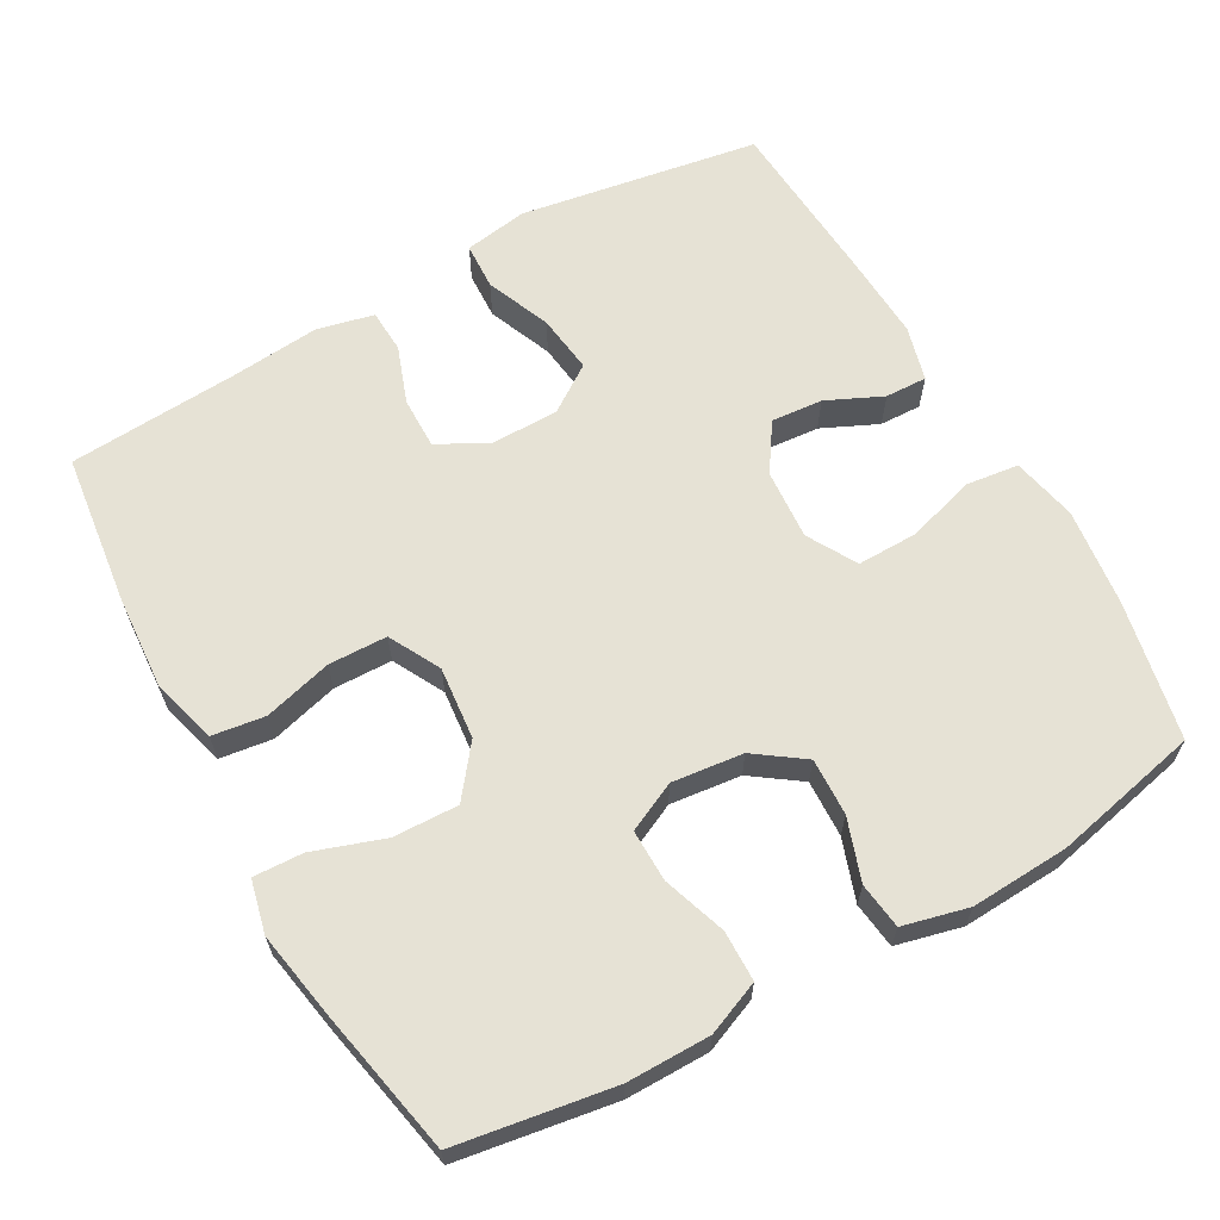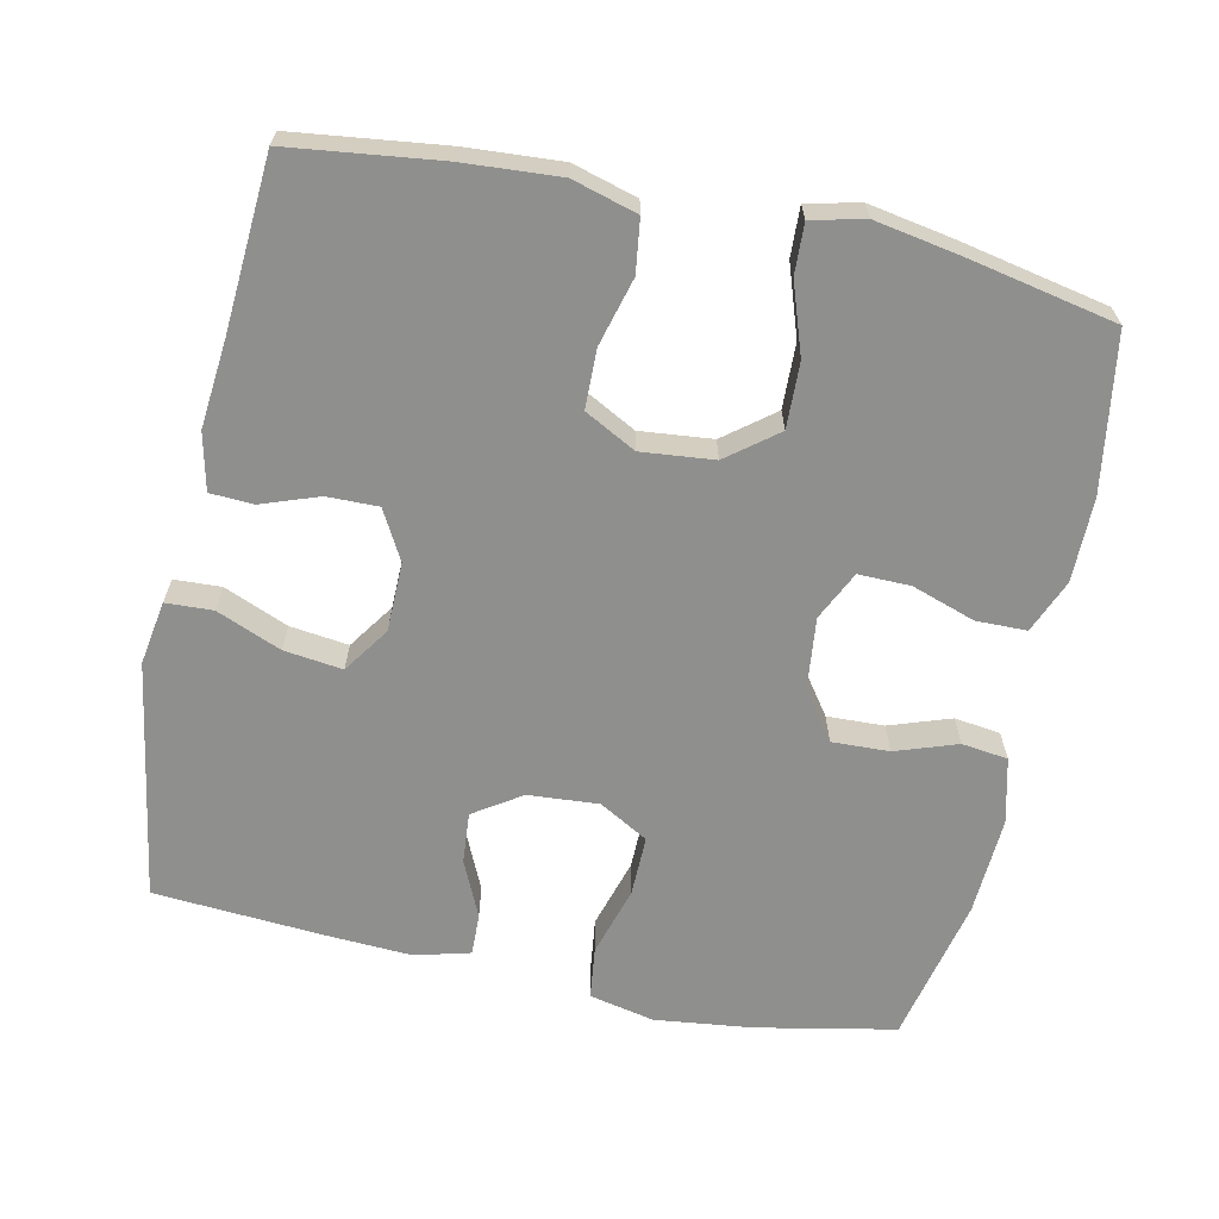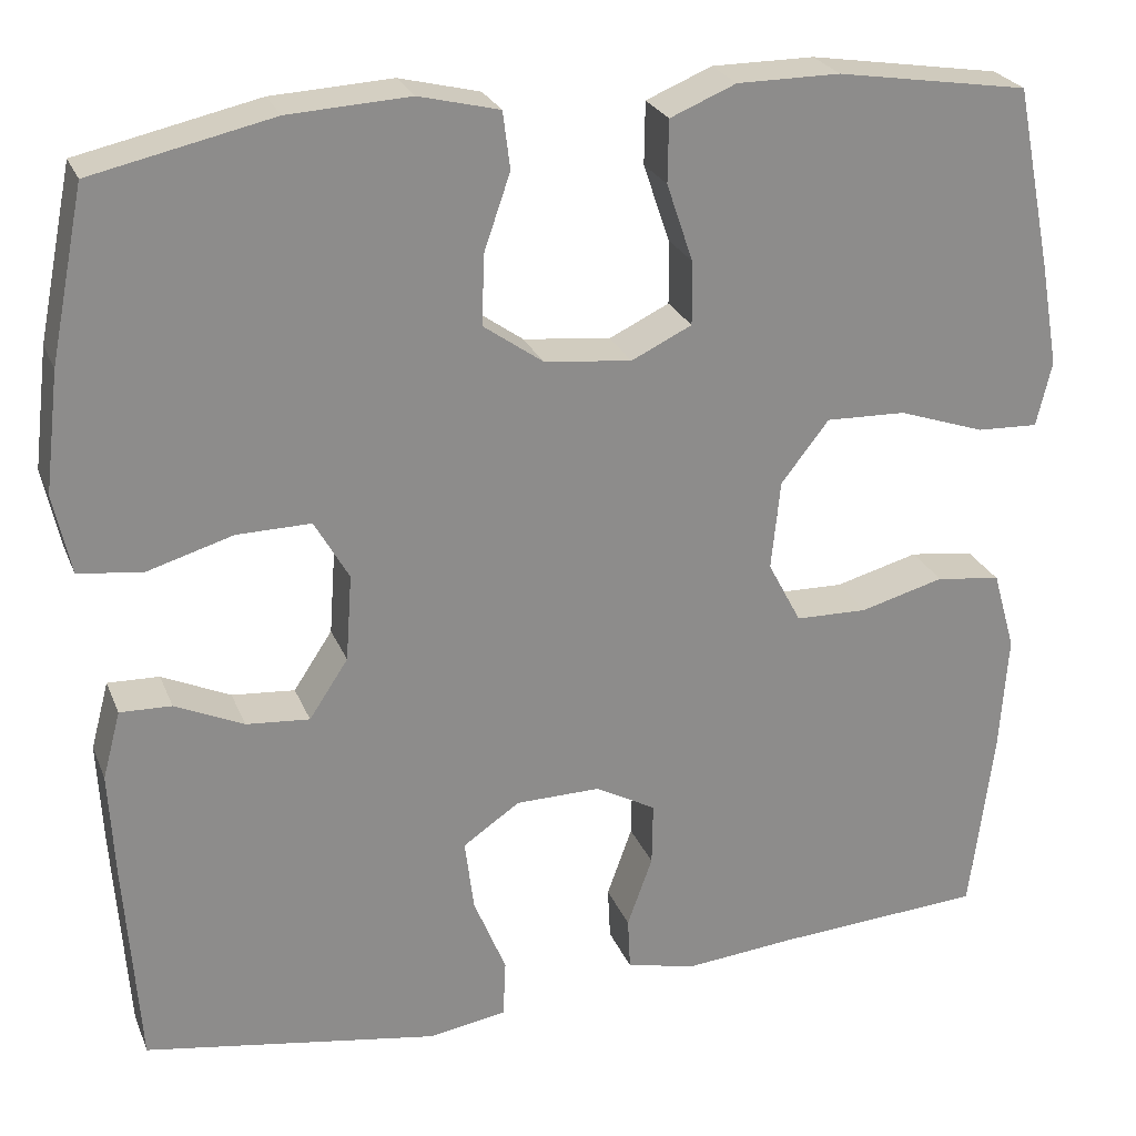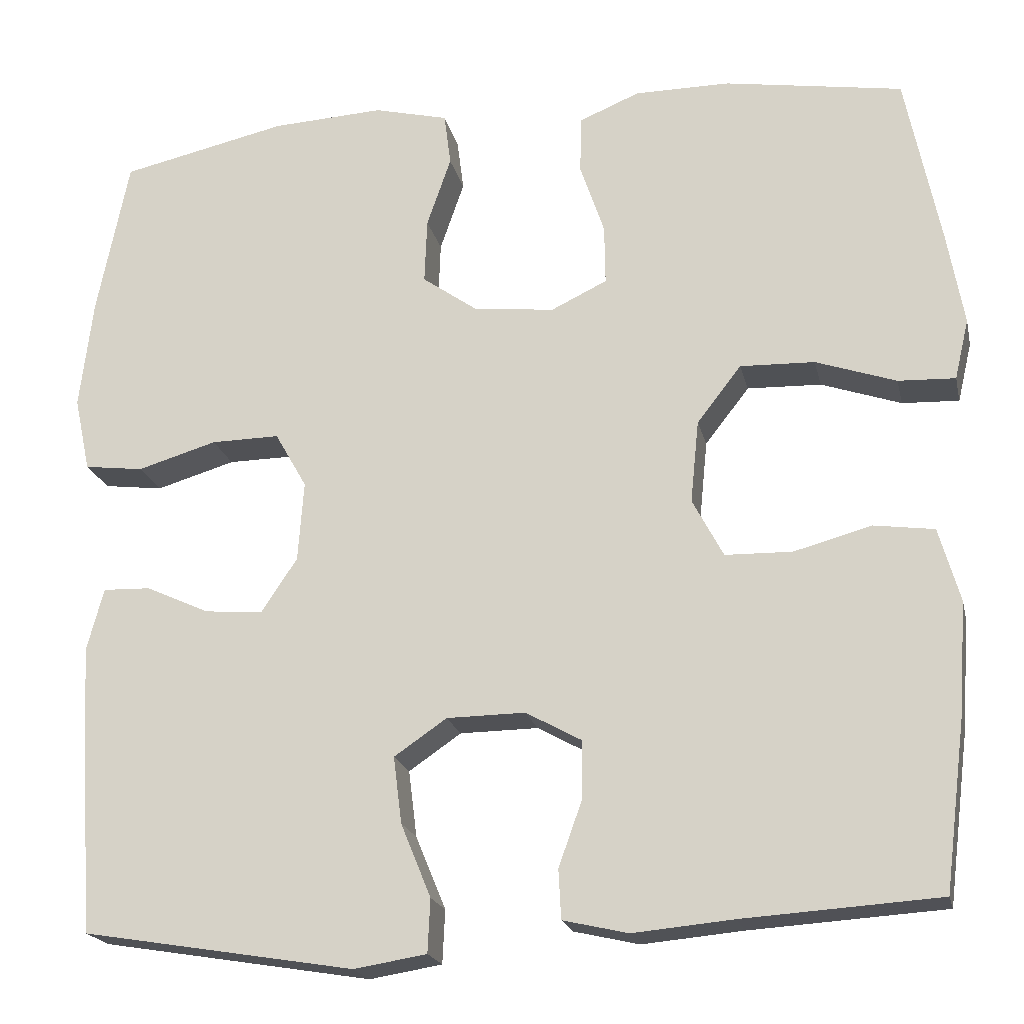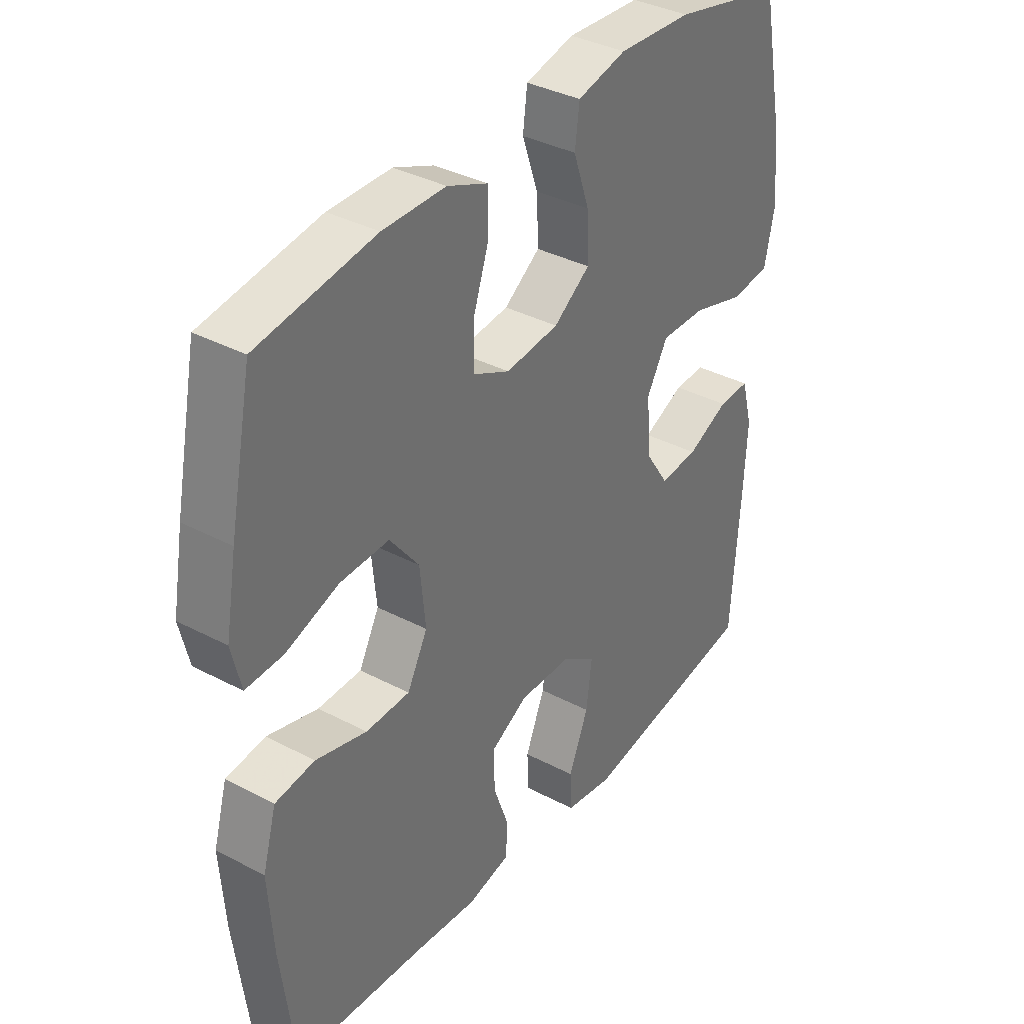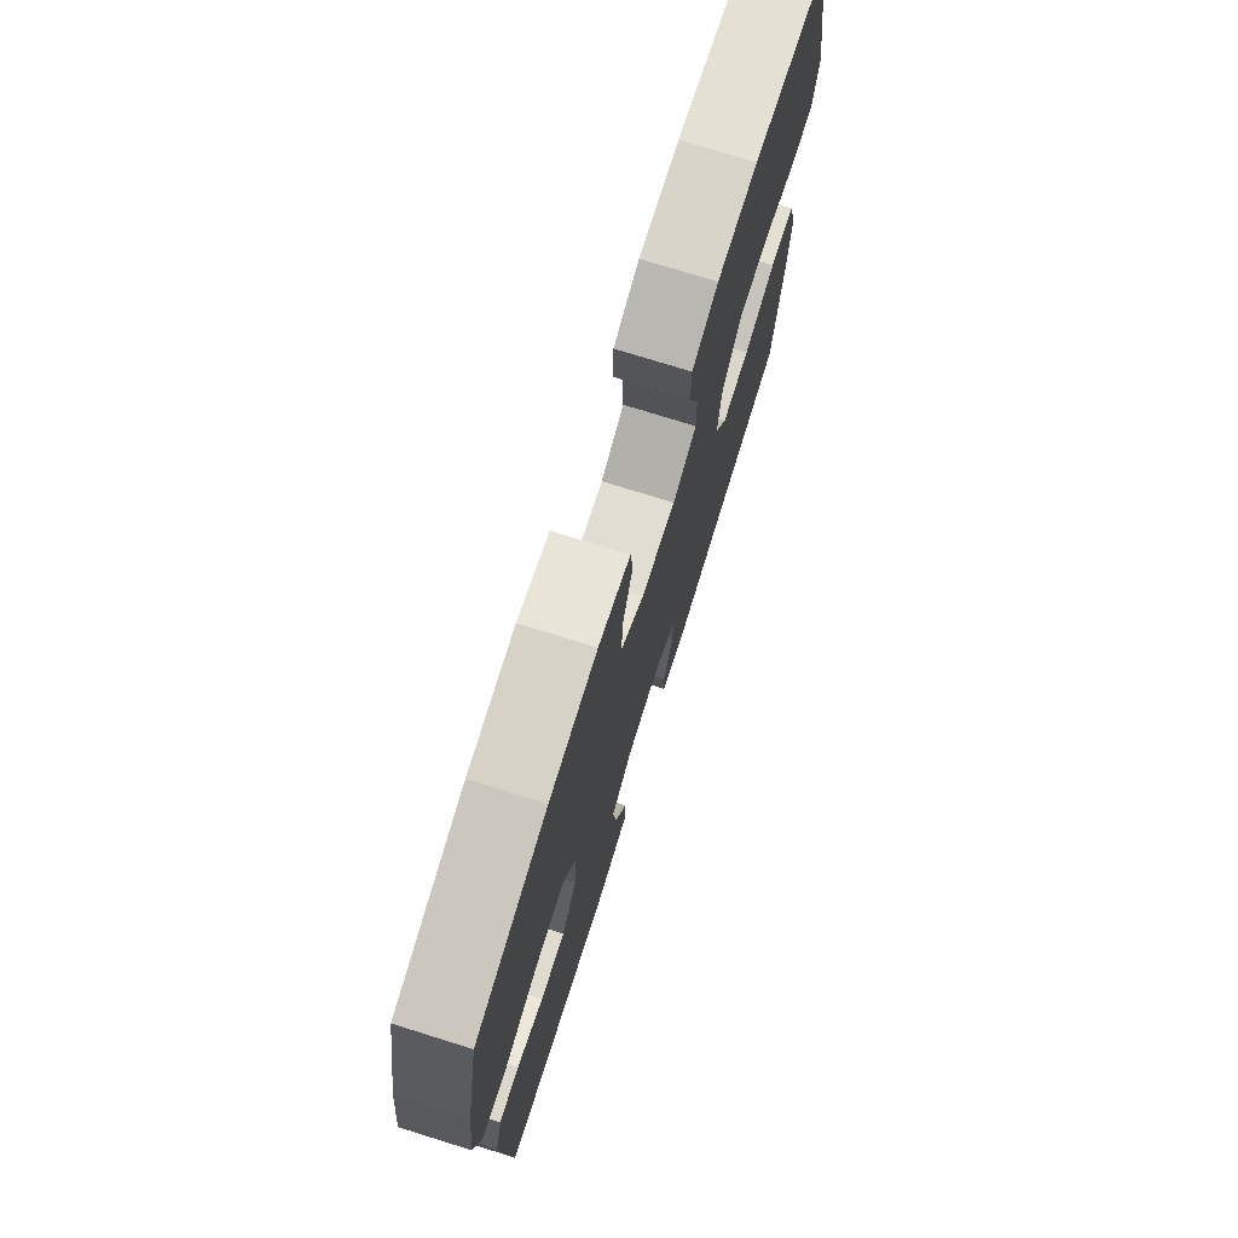
<metadata>
{"format":"obj","ext":"obj","renderer":"f3d","projection":"perspective","resolution":1024,"background":"white","views":[{"elev":63.9,"azim":-29.4,"up":"+Y"},{"elev":-65.2,"azim":-102.2,"up":"+Y"},{"elev":25.3,"azim":161.4,"up":"+Z"},{"elev":-20.1,"azim":-167.5,"up":"+Z"},{"elev":36.3,"azim":-55.4,"up":"+Z"},{"elev":75.0,"azim":107.3,"up":"+Z"}]}
</metadata>
<code>
v -0.5 0.07 -0.5
v -0.526 0.07 -0.294
v -0.535 0.07 -0.163
v -0.51 0.07 -0.075
v -0.438 0.07 -0.065
v -0.345 0.07 -0.09
v -0.265 0.07 -0.088
v -0.228 0.07 -0.018
v -0.238 0.07 0.081
v -0.291 0.07 0.149
v -0.38 0.07 0.146
v -0.476 0.07 0.113
v -0.544 0.07 0.11
v -0.561 0.07 0.182
v -0.541 0.07 0.296
v -0.5 0.07 0.5
v -0.287 0.07 0.534
v -0.173 0.07 0.534
v -0.1 0.07 0.504
v -0.099 0.07 0.435
v -0.128 0.07 0.349
v -0.129 0.07 0.278
v -0.062 0.07 0.246
v 0.035 0.07 0.257
v 0.101 0.07 0.304
v 0.098 0.07 0.382
v 0.069 0.07 0.466
v 0.077 0.07 0.529
v 0.166 0.07 0.551
v 0.3 0.07 0.544
v 0.5 0.07 0.5
v 0.538 0.07 0.311
v 0.554 0.07 0.178
v 0.535 0.07 0.089
v 0.464 0.07 0.08
v 0.369 0.07 0.108
v 0.287 0.07 0.109
v 0.249 0.07 0.042
v 0.256 0.07 -0.054
v 0.299 0.07 -0.119
v 0.369 0.07 -0.113
v 0.445 0.07 -0.078
v 0.502 0.07 -0.076
v 0.522 0.07 -0.151
v 0.516 0.07 -0.269
v 0.5 0.07 -0.5
v 0.174 0.07 -0.554
v 0.087 0.07 -0.54
v 0.084 0.07 -0.476
v 0.12 0.07 -0.388
v 0.13 0.07 -0.308
v 0.067 0.07 -0.265
v -0.027 0.07 -0.264
v -0.094 0.07 -0.301
v -0.093 0.07 -0.371
v -0.065 0.07 -0.449
v -0.068 0.07 -0.508
v -0.146 0.07 -0.526
v -0.266 0.07 -0.515
v -0.5 0 -0.5
v -0.526 0 -0.294
v -0.535 0 -0.163
v -0.51 0 -0.075
v -0.438 0 -0.065
v -0.345 0 -0.09
v -0.265 0 -0.088
v -0.228 0 -0.018
v -0.238 0 0.081
v -0.291 0 0.149
v -0.38 0 0.146
v -0.476 0 0.113
v -0.544 0 0.11
v -0.561 0 0.182
v -0.541 0 0.296
v -0.5 0 0.5
v -0.287 0 0.534
v -0.173 0 0.534
v -0.1 0 0.504
v -0.099 0 0.435
v -0.128 0 0.349
v -0.129 0 0.278
v -0.062 0 0.246
v 0.035 0 0.257
v 0.101 0 0.304
v 0.098 0 0.382
v 0.069 0 0.466
v 0.077 0 0.529
v 0.166 0 0.551
v 0.3 0 0.544
v 0.5 0 0.5
v 0.538 0 0.311
v 0.554 0 0.178
v 0.535 0 0.089
v 0.464 0 0.08
v 0.369 0 0.108
v 0.287 0 0.109
v 0.249 0 0.042
v 0.256 0 -0.054
v 0.299 0 -0.119
v 0.369 0 -0.113
v 0.445 0 -0.078
v 0.502 0 -0.076
v 0.522 0 -0.151
v 0.516 0 -0.269
v 0.5 0 -0.5
v 0.174 0 -0.554
v 0.087 0 -0.54
v 0.084 0 -0.476
v 0.12 0 -0.388
v 0.13 0 -0.308
v 0.067 0 -0.265
v -0.027 0 -0.264
v -0.094 0 -0.301
v -0.093 0 -0.371
v -0.065 0 -0.449
v -0.068 0 -0.508
v -0.146 0 -0.526
v -0.266 0 -0.515
f 57 58 59
f 56 57 59
f 55 56 59
f 4 5 6
f 3 4 6
f 2 3 6
f 1 2 6
f 59 1 6
f 55 59 6
f 54 55 6
f 53 54 6 7
f 52 53 7 8
f 51 52 8 9
f 48 49 50
f 47 48 50
f 46 47 50
f 45 46 50
f 44 45 50
f 43 44 50
f 42 43 50
f 41 42 50
f 40 41 50 51
f 51 9 10
f 40 51 10
f 39 40 10
f 34 35 36
f 33 34 36
f 32 33 36
f 31 32 36
f 30 31 36
f 29 30 36
f 28 29 36
f 27 28 36
f 26 27 36
f 25 26 36 37
f 24 25 37 38
f 19 20 21
f 18 19 21
f 17 18 21
f 16 17 21
f 15 16 21
f 14 15 21
f 13 14 21
f 12 13 21
f 11 12 21
f 10 11 21 22
f 38 39 10
f 24 38 10
f 23 24 10
f 10 22 23
f 118 117 116
f 118 116 115
f 118 115 114
f 65 64 63
f 65 63 62
f 65 62 61
f 65 61 60
f 65 60 118
f 65 118 114
f 65 114 113
f 66 65 113 112
f 67 66 112 111
f 68 67 111 110
f 109 108 107
f 109 107 106
f 109 106 105
f 109 105 104
f 109 104 103
f 109 103 102
f 109 102 101
f 109 101 100
f 110 109 100 99
f 69 68 110
f 69 110 99
f 69 99 98
f 95 94 93
f 95 93 92
f 95 92 91
f 95 91 90
f 95 90 89
f 95 89 88
f 95 88 87
f 95 87 86
f 95 86 85
f 96 95 85 84
f 97 96 84 83
f 80 79 78
f 80 78 77
f 80 77 76
f 80 76 75
f 80 75 74
f 80 74 73
f 80 73 72
f 80 72 71
f 80 71 70
f 81 80 70 69
f 69 98 97
f 69 97 83
f 69 83 82
f 82 81 69
f 1 60 61 2
f 2 61 62 3
f 3 62 63 4
f 4 63 64 5
f 5 64 65 6
f 6 65 66 7
f 7 66 67 8
f 8 67 68 9
f 9 68 69 10
f 10 69 70 11
f 11 70 71 12
f 12 71 72 13
f 13 72 73 14
f 14 73 74 15
f 15 74 75 16
f 16 75 76 17
f 17 76 77 18
f 18 77 78 19
f 19 78 79 20
f 20 79 80 21
f 21 80 81 22
f 22 81 82 23
f 23 82 83 24
f 24 83 84 25
f 25 84 85 26
f 26 85 86 27
f 27 86 87 28
f 28 87 88 29
f 29 88 89 30
f 30 89 90 31
f 31 90 91 32
f 32 91 92 33
f 33 92 93 34
f 34 93 94 35
f 35 94 95 36
f 36 95 96 37
f 37 96 97 38
f 38 97 98 39
f 39 98 99 40
f 40 99 100 41
f 41 100 101 42
f 42 101 102 43
f 43 102 103 44
f 44 103 104 45
f 45 104 105 46
f 46 105 106 47
f 47 106 107 48
f 48 107 108 49
f 49 108 109 50
f 50 109 110 51
f 51 110 111 52
f 52 111 112 53
f 53 112 113 54
f 54 113 114 55
f 55 114 115 56
f 56 115 116 57
f 57 116 117 58
f 58 117 118 59
f 59 118 60 1

</code>
